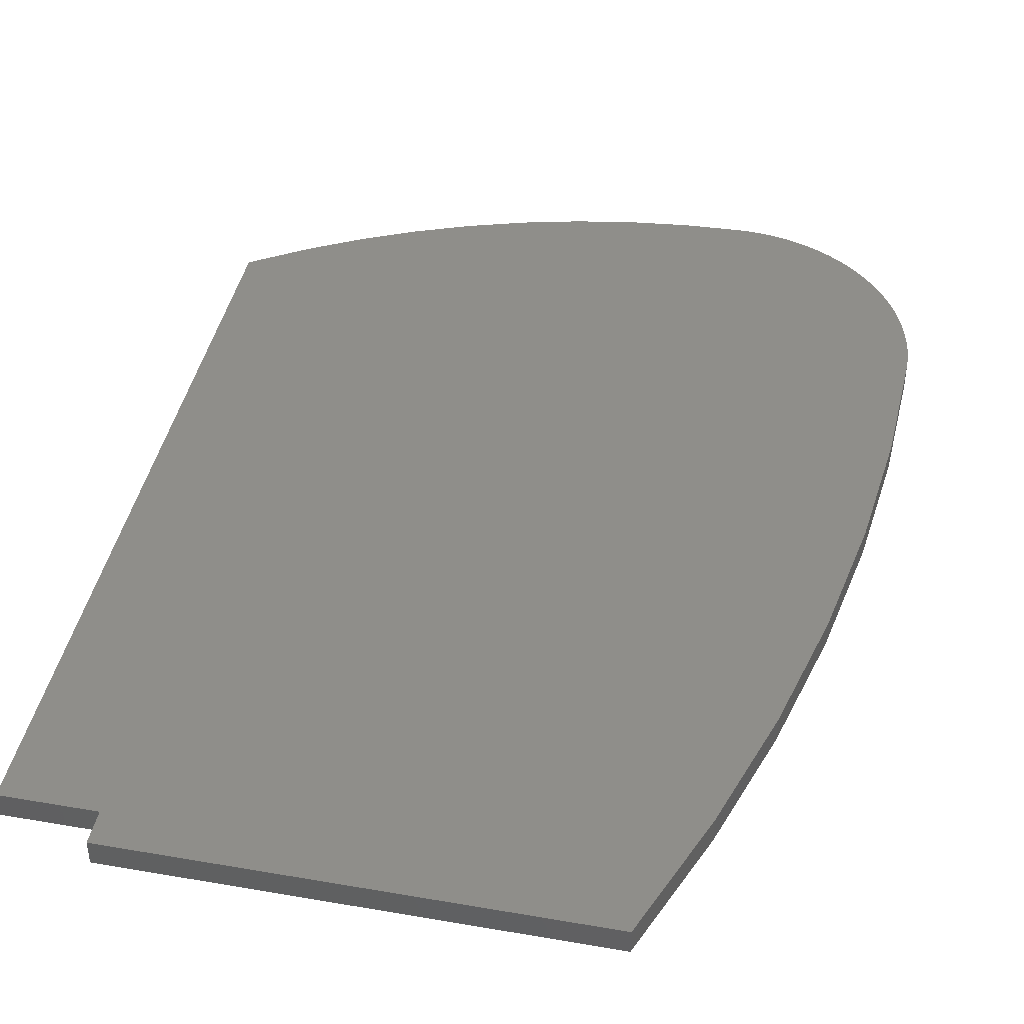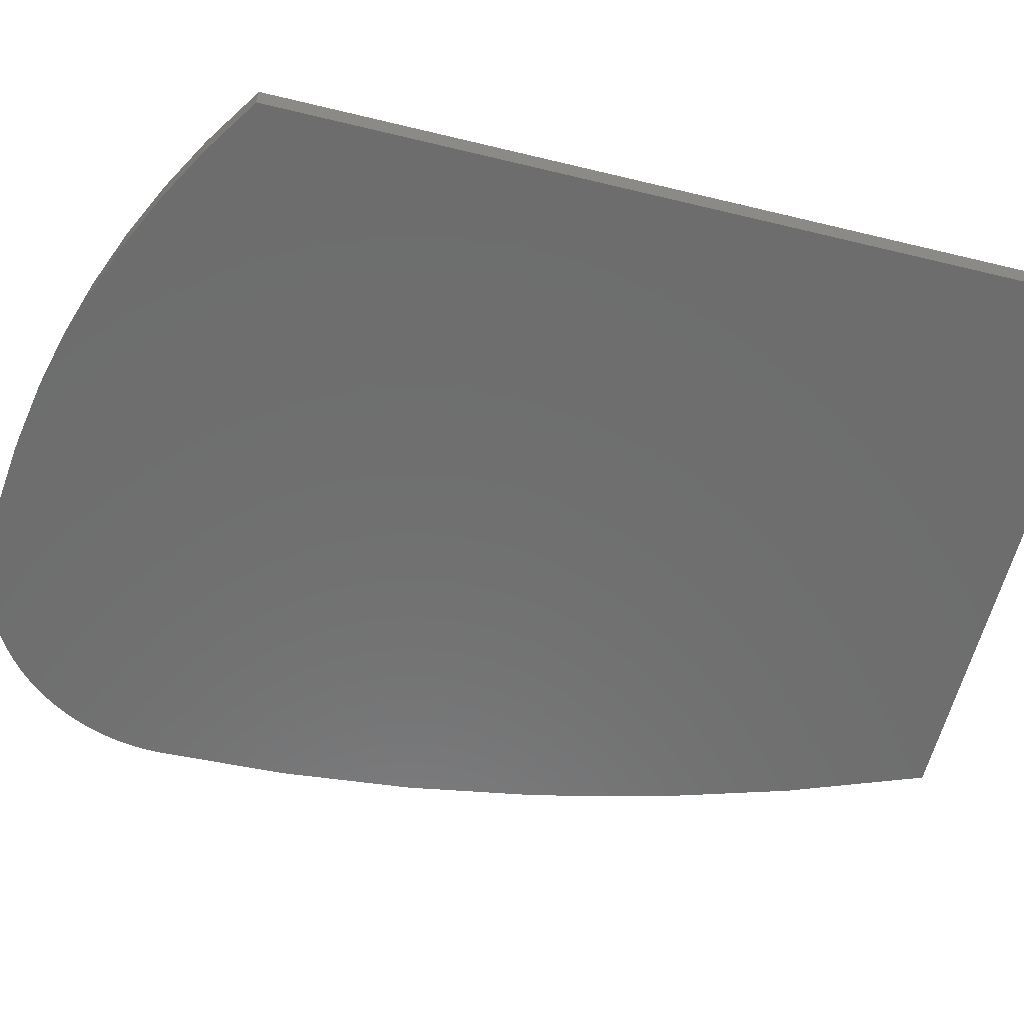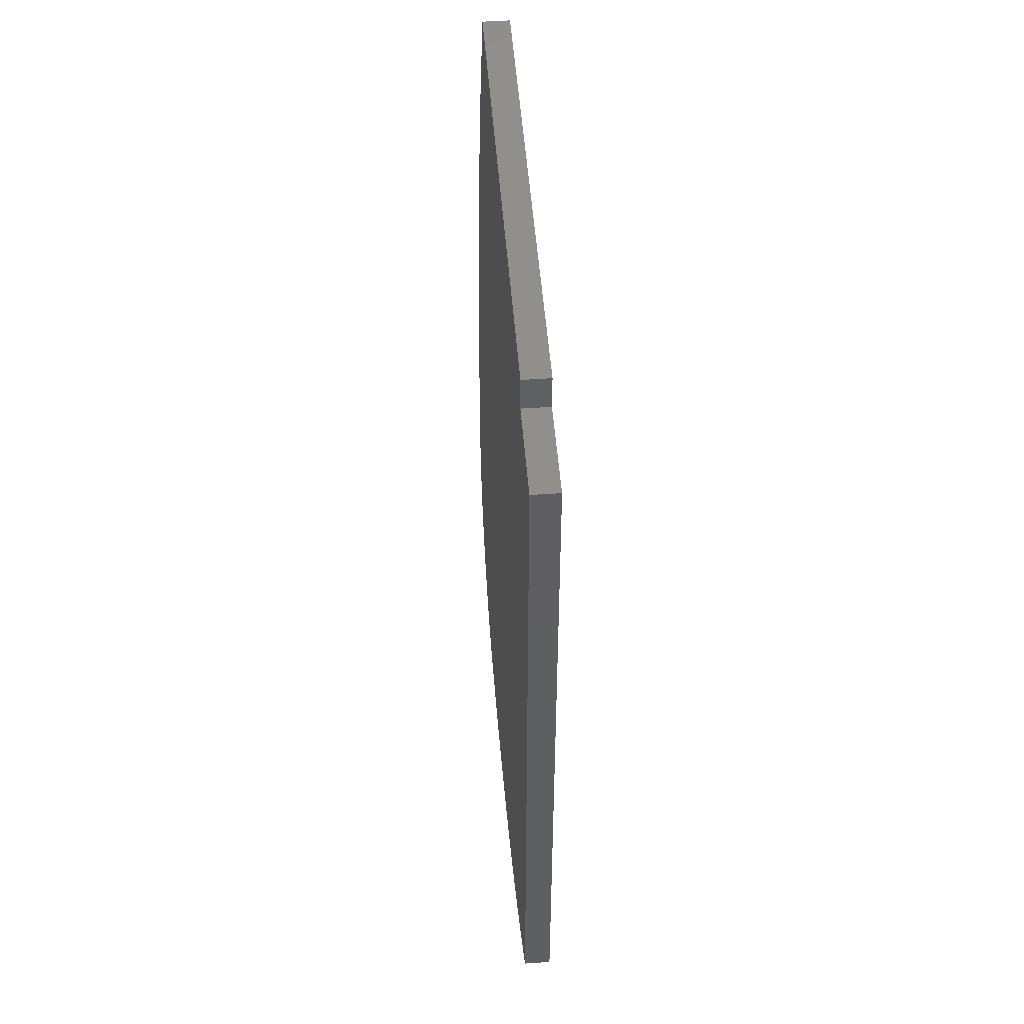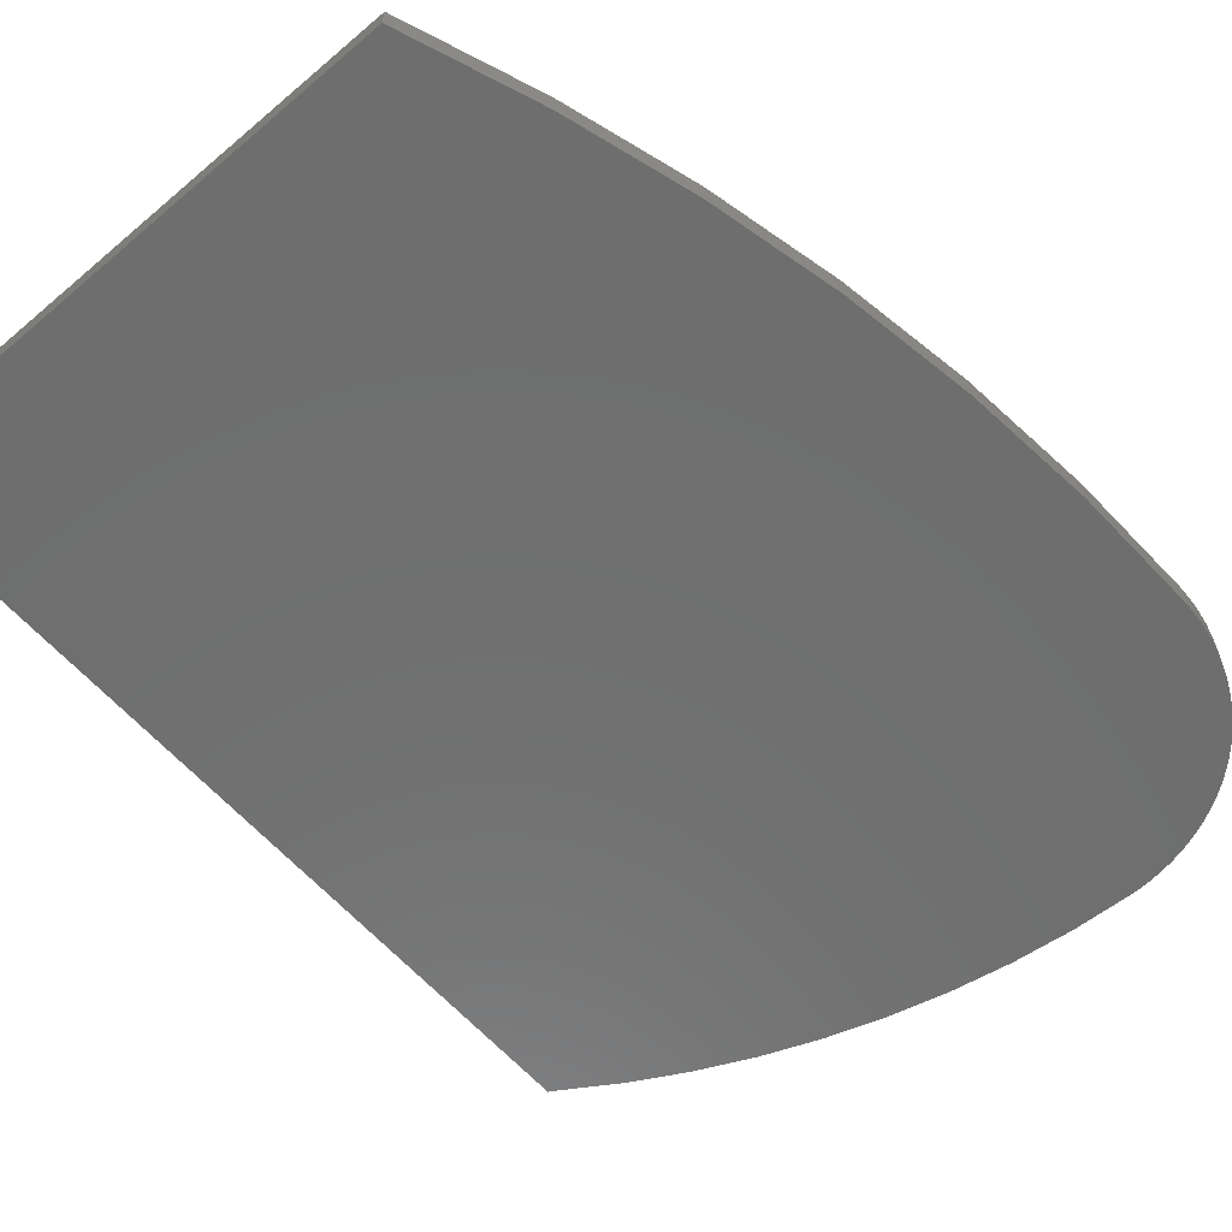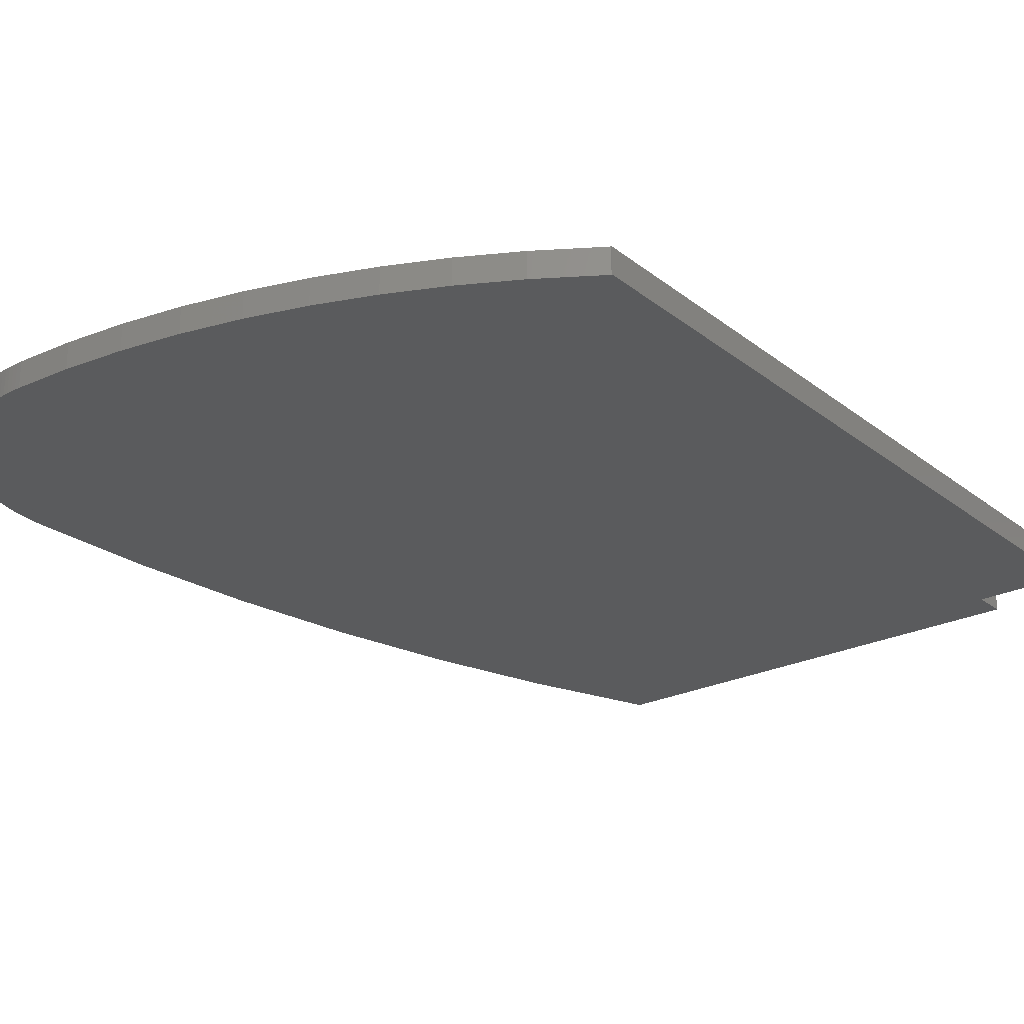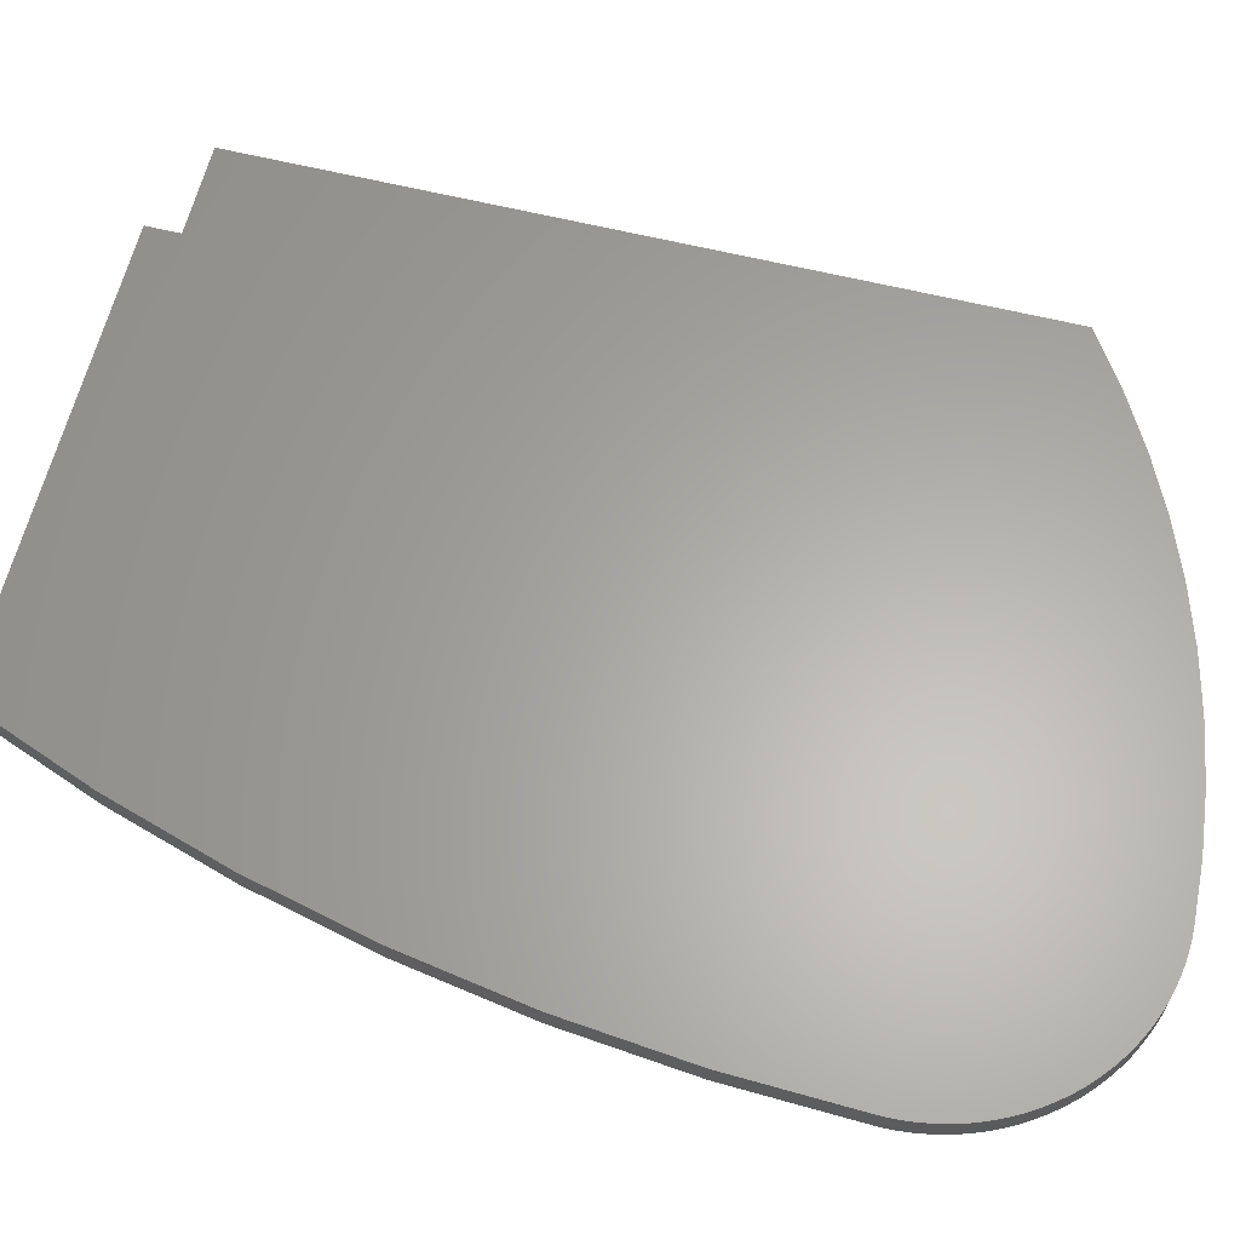
<metadata>
{"format":"stl","ext":"stl","renderer":"f3d","projection":"perspective","resolution":1024,"background":"white","views":[{"elev":42.7,"azim":-168.4,"up":"+Z"},{"elev":-59.6,"azim":76.0,"up":"+Z"},{"elev":50.3,"azim":85.7,"up":"+Y"},{"elev":-60.5,"azim":-139.1,"up":"+Z"},{"elev":-24.9,"azim":38.6,"up":"+Z"},{"elev":62.8,"azim":-76.1,"up":"+Z"}]}
</metadata>
<code>
# stl→obj: 150 verts, 296 faces
v 106.1 3183 3500
v 106.9 3224 3500
v 105.4 3183 3500
v 106.9 3141 3500
v 111.9 2980 3500
v 106.6 3141 3500
v 175.8 5084 3500
v 131.4 2780 3500
v 163.9 2581 3500
v 209.3 2385 3500
v 179.7 5189 3500
v 383.4 7165 3500
v 247.6 2257 3500
v 267.2 2192 3500
v 337.5 2004 3500
v 419.9 1821 3500
v 385.8 7188 3500
v 722.7 9168 3500
v 514 1643 3500
v 619.4 1472 3500
v 683.1 1382 3500
v 735.6 1308 3500
v 1062 1.059e+04 3500
v 862.3 1153 3500
v 998.7 1006 3500
v 1144 868.3 3500
v 1189 1.112e+04 3500
v 1299 740.6 3500
v 1645 1.26e+04 3500
v 1370 689.1 3500
v 1461 623.4 3500
v 1630 517.1 3500
v 1806 422.2 3500
v 1783 1.304e+04 3500
v 2501 1.491e+04 3500
v 1988 339.1 3500
v 2175 268.2 3500
v 2237 249.1 3500
v 2315 225.5 3500
v 2393 203.9 3500
v 2472 184.5 3500
v 2551 167.2 3500
v 2546 1.503e+04 3500
v 2605 1.503e+04 3500
v 2631 152 3500
v 3455 1.503e+04 3500
v 2711 139 3500
v 2791 128.1 3500
v 2872 119.5 3500
v 2953 113 3500
v 3033 108.7 3500
v 3114 106.6 3500
v 3196 106.6 3500
v 4080 143.2 3500
v 8855 1.503e+04 3500
v 4999 242.6 3500
v 5911 402.9 3500
v 5981 420 3500
v 6810 623.3 3500
v 7692 902.8 3500
v 7956 1006 3500
v 8554 1240 3500
v 9393 1634 3500
v 9655 1.503e+04 3500
v 9655 1.45e+04 3500
v 1.02e+04 2083 3500
v 1.108e+04 1.45e+04 3500
v 1.098e+04 2585 3500
v 1.107e+04 2643 3500
v 1.108e+04 5232 3500
v 1.108e+04 2643 3500
v 1.108e+04 9232 3500
v 1.108e+04 1.443e+04 3500
v 1.108e+04 7820 3500
v 1.108e+04 1.206e+04 3500
v 106.9 3224 3100
v 106.1 3183 3100
v 105.4 3183 3100
v 106.9 3141 3100
v 111.9 2980 3100
v 106.6 3141 3100
v 175.8 5084 3100
v 131.4 2780 3100
v 163.9 2581 3100
v 209.3 2385 3100
v 179.7 5189 3100
v 383.4 7165 3100
v 247.6 2257 3100
v 267.2 2192 3100
v 337.5 2004 3100
v 419.9 1821 3100
v 385.8 7188 3100
v 722.7 9168 3100
v 514 1643 3100
v 619.4 1472 3100
v 683.1 1382 3100
v 735.6 1308 3100
v 1062 1.059e+04 3100
v 862.3 1153 3100
v 998.7 1006 3100
v 1144 868.3 3100
v 1189 1.112e+04 3100
v 1299 740.6 3100
v 1645 1.26e+04 3100
v 1370 689.1 3100
v 1461 623.4 3100
v 1630 517.1 3100
v 1806 422.2 3100
v 1783 1.304e+04 3100
v 2501 1.491e+04 3100
v 1988 339.1 3100
v 2175 268.2 3100
v 2237 249.1 3100
v 2315 225.5 3100
v 2393 203.9 3100
v 2472 184.5 3100
v 2551 167.2 3100
v 2546 1.503e+04 3100
v 2605 1.503e+04 3100
v 2631 152 3100
v 3455 1.503e+04 3100
v 2711 139 3100
v 2791 128.1 3100
v 2872 119.5 3100
v 2953 113 3100
v 3033 108.7 3100
v 3114 106.6 3100
v 3196 106.6 3100
v 4080 143.2 3100
v 8855 1.503e+04 3100
v 4999 242.6 3100
v 5911 402.9 3100
v 5981 420 3100
v 6810 623.3 3100
v 7692 902.8 3100
v 7956 1006 3100
v 8554 1240 3100
v 9393 1634 3100
v 9655 1.503e+04 3100
v 9655 1.45e+04 3100
v 1.02e+04 2083 3100
v 1.108e+04 1.45e+04 3100
v 1.098e+04 2585 3100
v 1.107e+04 2643 3100
v 1.108e+04 5232 3100
v 1.108e+04 2643 3100
v 1.108e+04 9232 3100
v 1.108e+04 1.443e+04 3100
v 1.108e+04 1.206e+04 3100
v 1.108e+04 7820 3100
f 1 2 3
f 2 1 4
f 5 4 6
f 4 5 2
f 2 5 7
f 7 5 8
f 7 8 9
f 7 9 10
f 7 10 11
f 11 10 12
f 12 10 13
f 12 13 14
f 12 14 15
f 12 15 16
f 12 16 17
f 17 16 18
f 18 16 19
f 18 19 20
f 18 20 21
f 18 21 22
f 18 22 23
f 23 22 24
f 23 24 25
f 23 25 26
f 23 26 27
f 27 26 28
f 27 28 29
f 29 28 30
f 29 30 31
f 29 31 32
f 29 32 33
f 29 33 34
f 34 33 35
f 35 33 36
f 35 36 37
f 35 37 38
f 35 38 39
f 35 39 40
f 35 40 41
f 35 41 42
f 35 42 43
f 43 42 44
f 44 42 45
f 44 45 46
f 46 45 47
f 46 47 48
f 46 48 49
f 46 49 50
f 46 50 51
f 46 51 52
f 46 52 53
f 46 53 54
f 46 54 55
f 55 54 56
f 55 56 57
f 55 57 58
f 55 58 59
f 55 59 60
f 55 60 61
f 55 61 62
f 55 62 63
f 55 63 64
f 64 63 65
f 65 63 66
f 65 66 67
f 67 66 68
f 67 68 69
f 67 69 70
f 70 69 71
f 67 72 73
f 72 67 70
f 72 70 74
f 73 72 75
f 76 77 78
f 77 76 79
f 79 80 81
f 80 79 76
f 80 76 82
f 80 82 83
f 83 82 84
f 84 82 85
f 85 82 86
f 85 86 87
f 85 87 88
f 88 87 89
f 89 87 90
f 90 87 91
f 91 87 92
f 91 92 93
f 91 93 94
f 94 93 95
f 95 93 96
f 96 93 97
f 97 93 98
f 97 98 99
f 99 98 100
f 100 98 101
f 101 98 102
f 101 102 103
f 103 102 104
f 103 104 105
f 105 104 106
f 106 104 107
f 107 104 108
f 108 104 109
f 108 109 110
f 108 110 111
f 111 110 112
f 112 110 113
f 113 110 114
f 114 110 115
f 115 110 116
f 116 110 117
f 117 110 118
f 117 118 119
f 117 119 120
f 120 119 121
f 120 121 122
f 122 121 123
f 123 121 124
f 124 121 125
f 125 121 126
f 126 121 127
f 127 121 128
f 128 121 129
f 129 121 130
f 129 130 131
f 131 130 132
f 132 130 133
f 133 130 134
f 134 130 135
f 135 130 136
f 136 130 137
f 137 130 138
f 138 130 139
f 138 139 140
f 138 140 141
f 141 140 142
f 141 142 143
f 143 142 144
f 144 142 145
f 144 145 146
f 142 147 145
f 147 142 148
f 147 148 149
f 150 145 147
f 134 58 133
f 58 134 59
f 58 132 133
f 132 58 57
f 57 131 132
f 131 57 56
f 56 129 131
f 129 56 54
f 129 53 128
f 53 129 54
f 53 127 128
f 127 53 52
f 52 126 127
f 126 52 51
f 51 125 126
f 125 51 50
f 50 124 125
f 124 50 49
f 49 123 124
f 123 49 48
f 48 122 123
f 122 48 47
f 47 120 122
f 120 47 45
f 45 117 120
f 117 45 42
f 42 116 117
f 116 42 41
f 41 115 116
f 115 41 40
f 40 114 115
f 114 40 39
f 39 113 114
f 113 39 38
f 38 112 113
f 112 38 37
f 37 111 112
f 111 37 36
f 36 108 111
f 108 36 33
f 33 107 108
f 107 33 32
f 32 106 107
f 106 32 31
f 31 105 106
f 105 31 30
f 105 28 103
f 28 105 30
f 28 101 103
f 101 28 26
f 26 100 101
f 100 26 25
f 25 99 100
f 99 25 24
f 24 97 99
f 97 24 22
f 22 96 97
f 96 22 21
f 21 95 96
f 95 21 20
f 20 94 95
f 94 20 19
f 19 91 94
f 91 19 16
f 16 90 91
f 90 16 15
f 15 89 90
f 89 15 14
f 14 88 89
f 88 14 13
f 13 85 88
f 85 13 10
f 10 84 85
f 84 10 9
f 9 83 84
f 83 9 8
f 8 80 83
f 80 8 5
f 5 81 80
f 81 5 6
f 6 79 81
f 79 6 4
f 4 77 79
f 77 4 1
f 1 78 77
f 78 1 3
f 3 76 78
f 76 3 2
f 2 82 76
f 82 2 7
f 7 86 82
f 86 7 11
f 11 87 86
f 87 11 12
f 12 92 87
f 92 12 17
f 17 93 92
f 93 17 18
f 18 98 93
f 98 18 23
f 23 102 98
f 102 23 27
f 27 104 102
f 104 27 29
f 29 109 104
f 109 29 34
f 34 110 109
f 110 34 35
f 35 118 110
f 118 35 43
f 43 119 118
f 119 43 44
f 44 121 119
f 121 44 46
f 46 130 121
f 130 46 55
f 55 139 130
f 139 55 64
f 139 65 140
f 65 139 64
f 140 67 142
f 67 140 65
f 142 73 148
f 73 142 67
f 148 75 149
f 75 148 73
f 149 72 147
f 72 149 75
f 147 74 150
f 74 147 72
f 150 70 145
f 70 150 74
f 145 71 146
f 71 145 70
f 146 69 144
f 69 146 71
f 144 68 143
f 68 144 69
f 68 141 143
f 141 68 66
f 66 138 141
f 138 66 63
f 63 137 138
f 137 63 62
f 62 136 137
f 136 62 61
f 136 60 135
f 60 136 61
f 60 134 135
f 134 60 59

</code>
